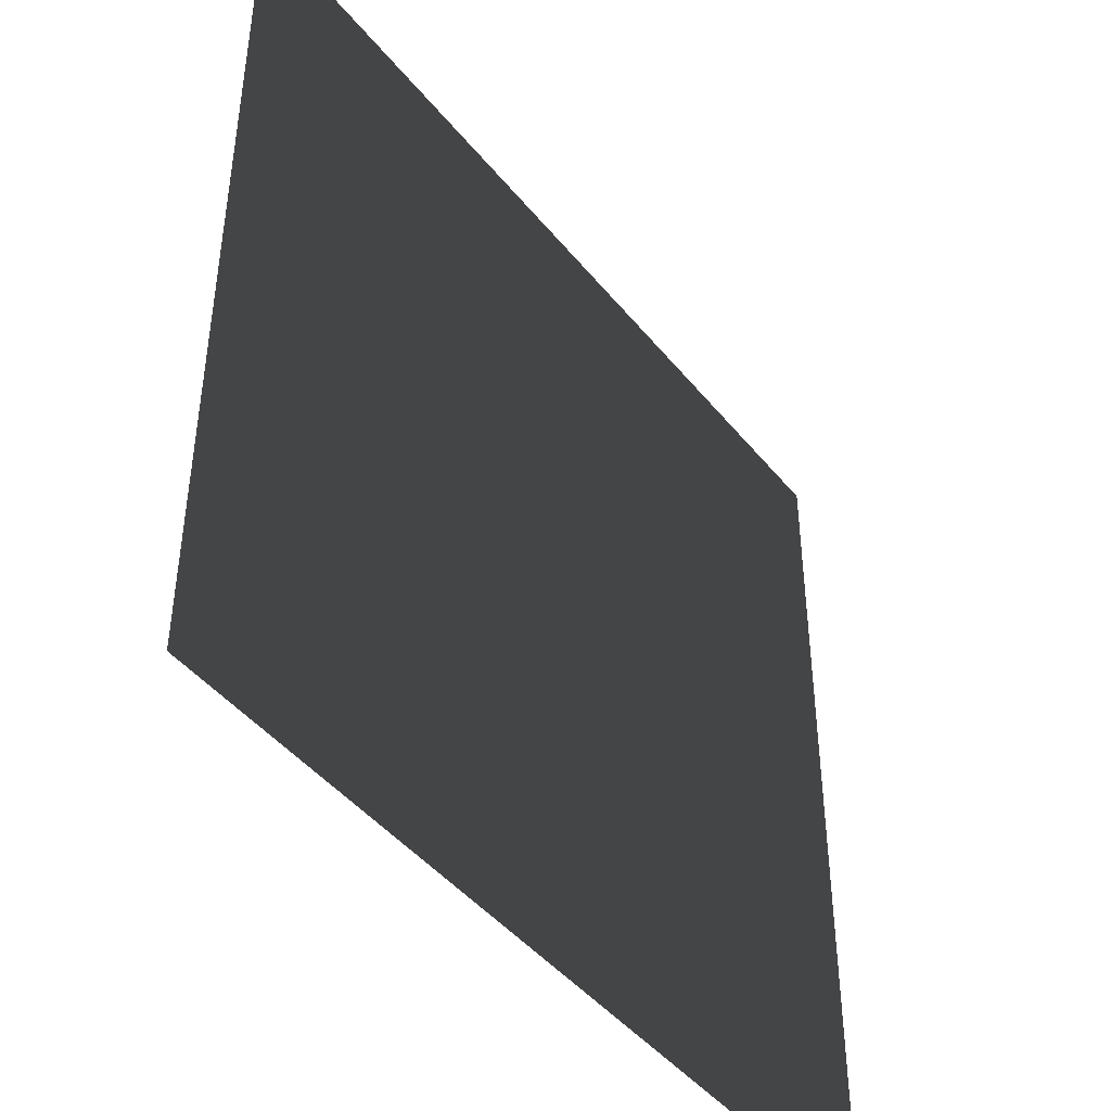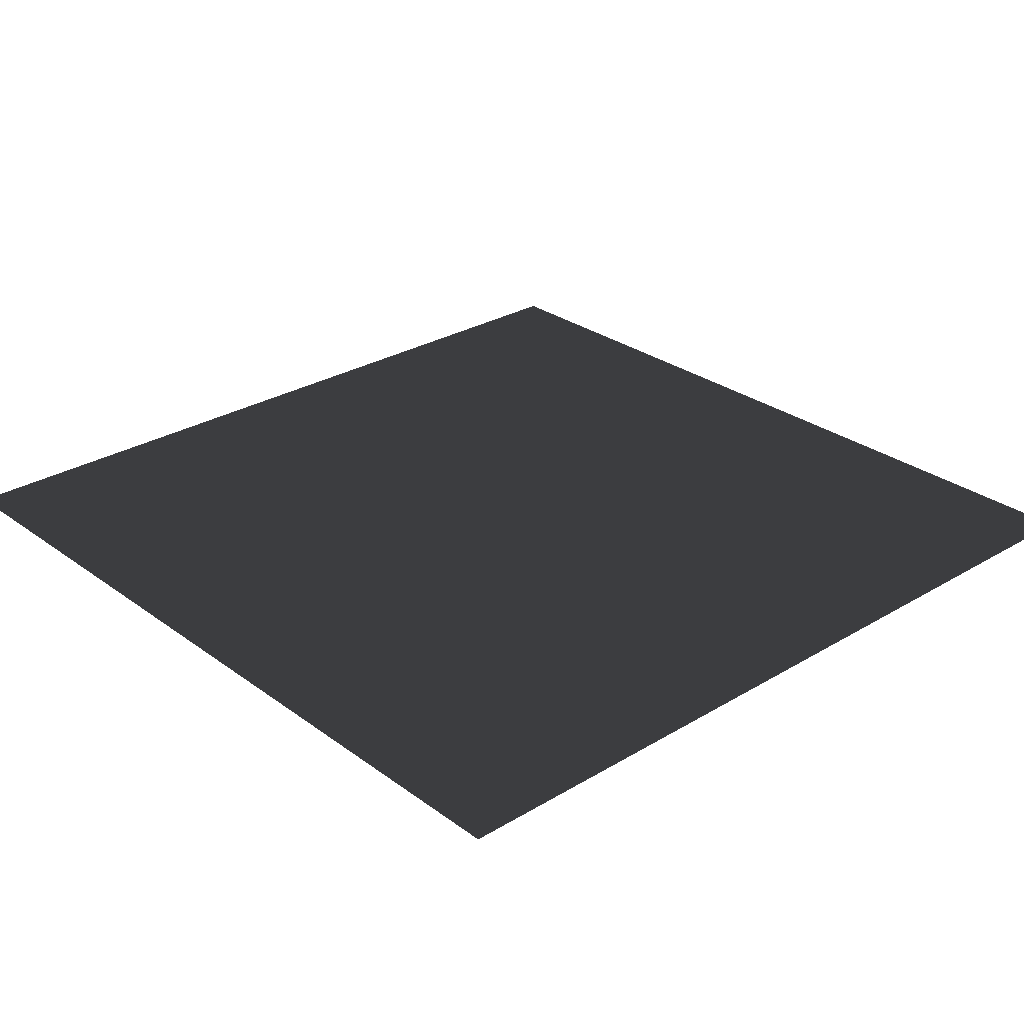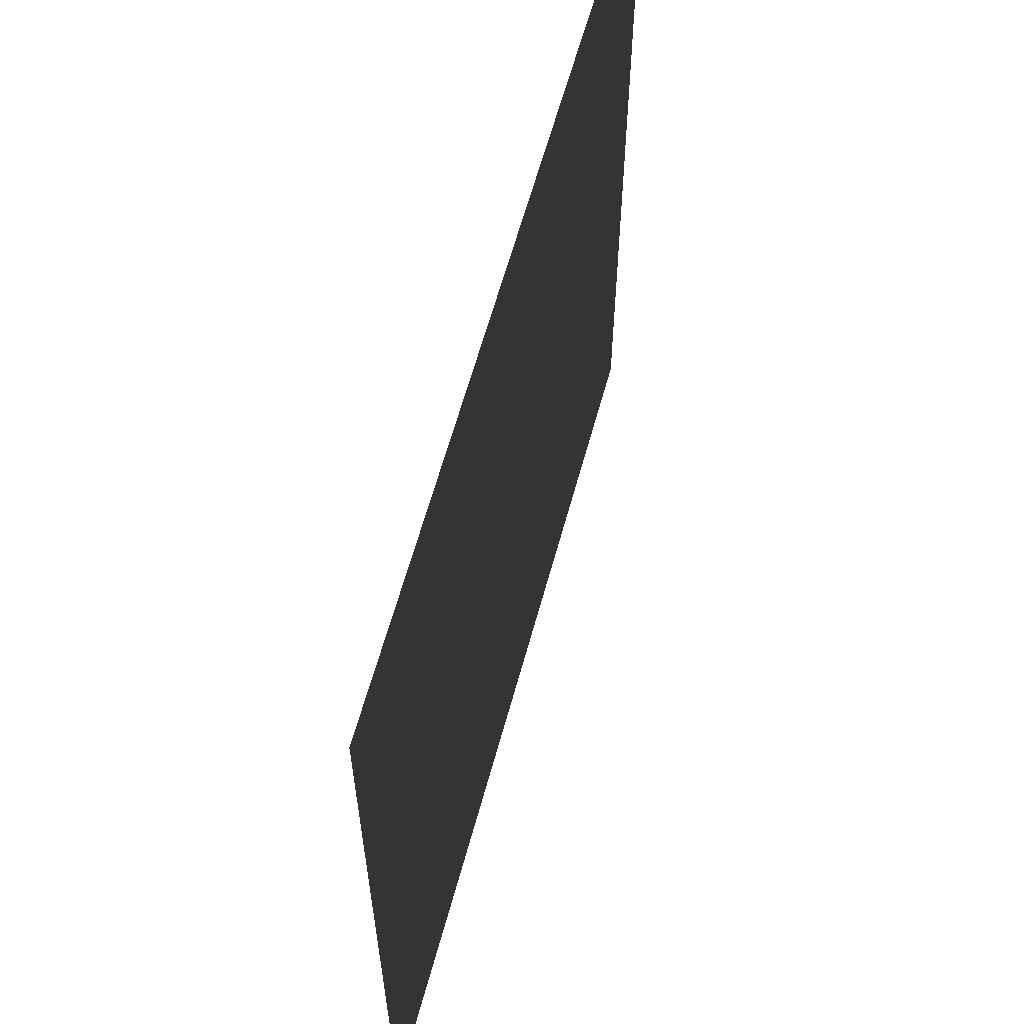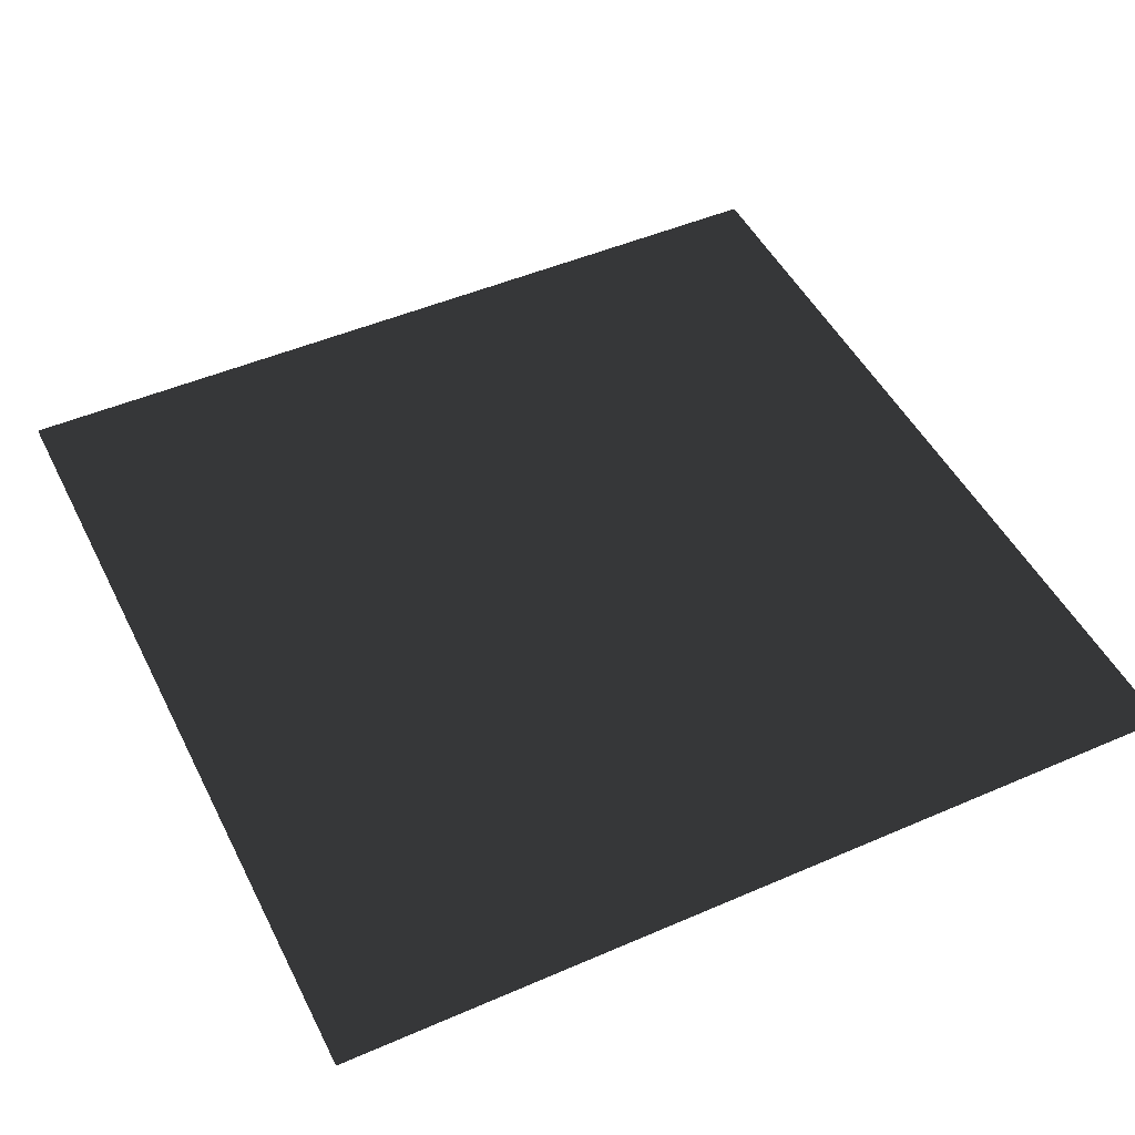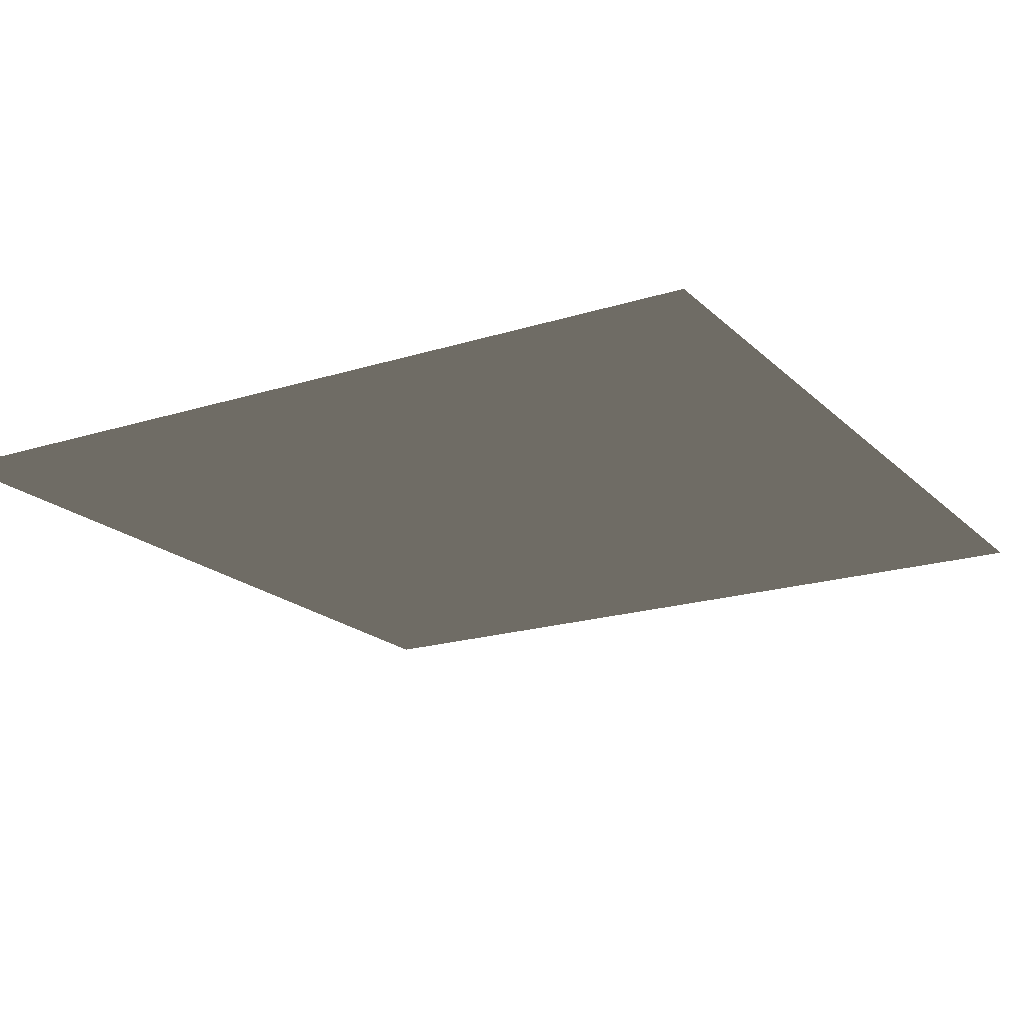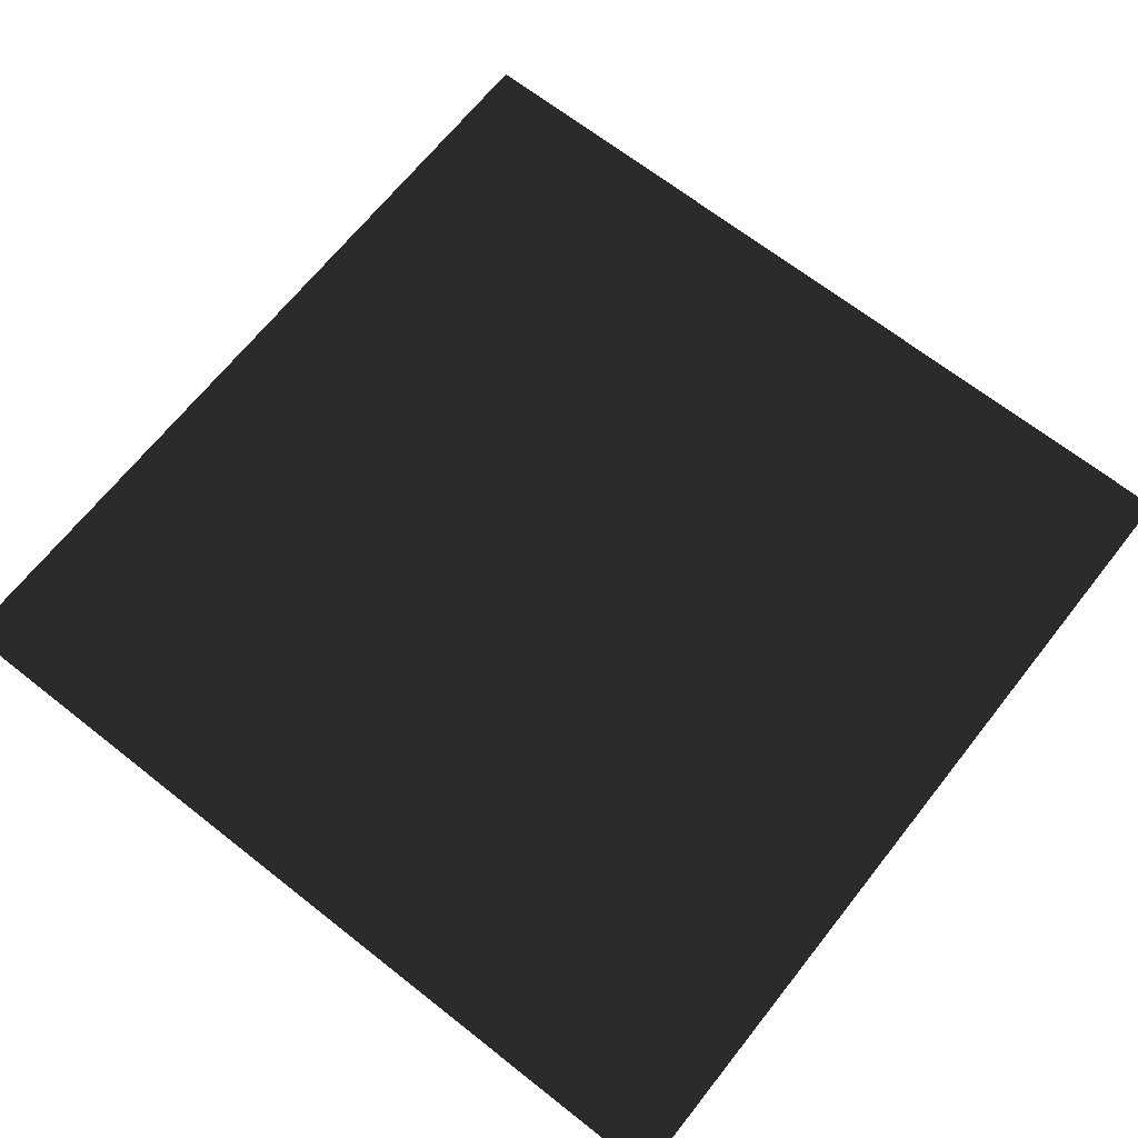
<metadata>
{"format":"obj","ext":"obj","renderer":"f3d","projection":"perspective","resolution":1024,"background":"white","views":[{"elev":-44.6,"azim":-53.9,"up":"+Z"},{"elev":28.3,"azim":47.8,"up":"+Y"},{"elev":62.0,"azim":-74.7,"up":"+Z"},{"elev":48.2,"azim":-115.9,"up":"+Y"},{"elev":-19.2,"azim":-59.2,"up":"+Y"},{"elev":67.3,"azim":128.3,"up":"+Y"}]}
</metadata>
<code>
v -2 0 -2
v 2 0 -2
v -2 0 2
v 2 0 2
f 1 2 4 3

</code>
